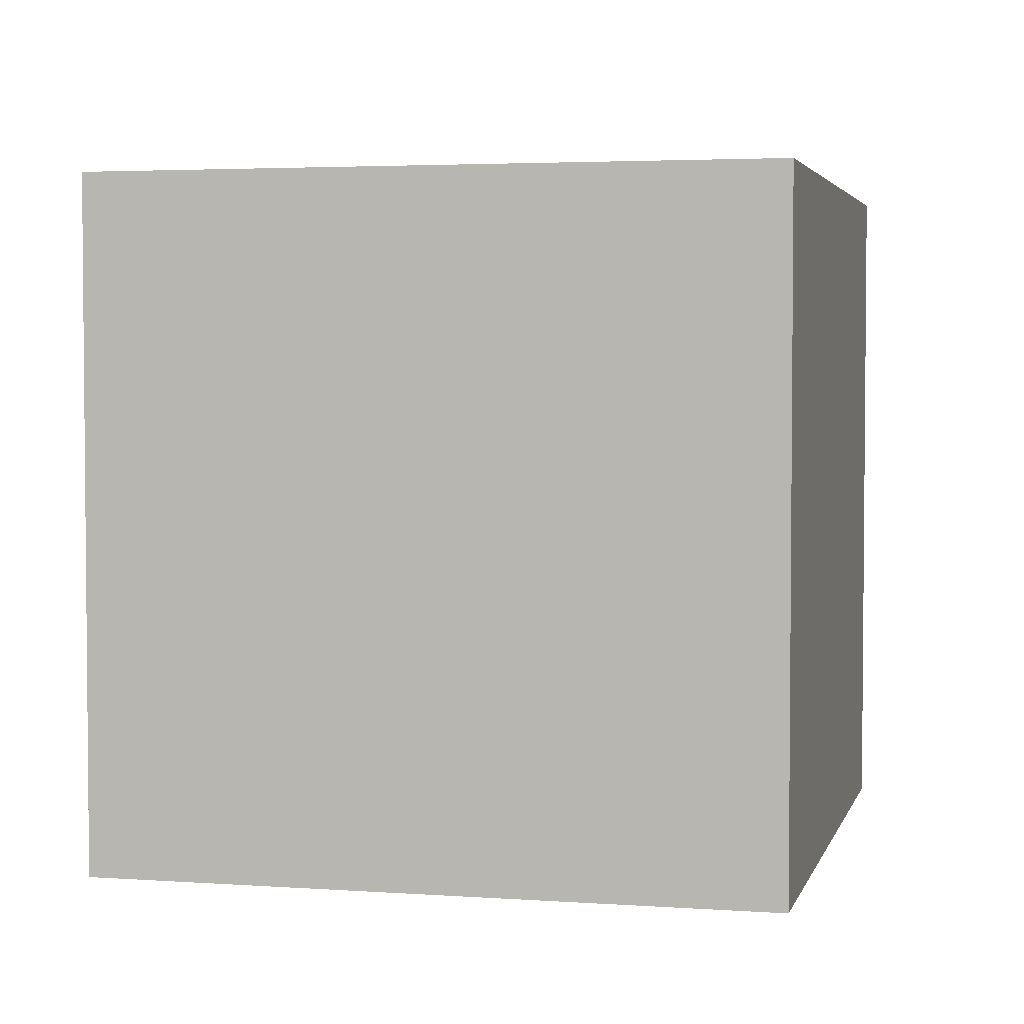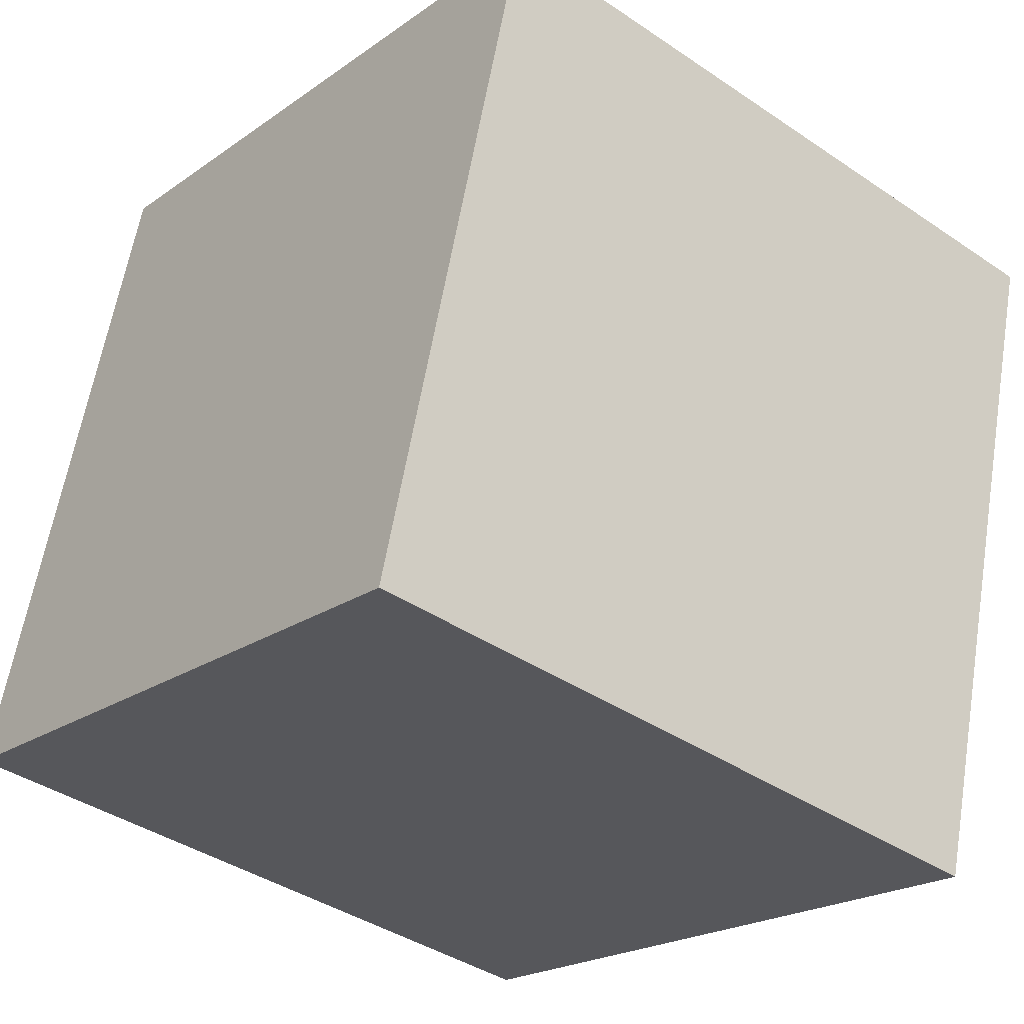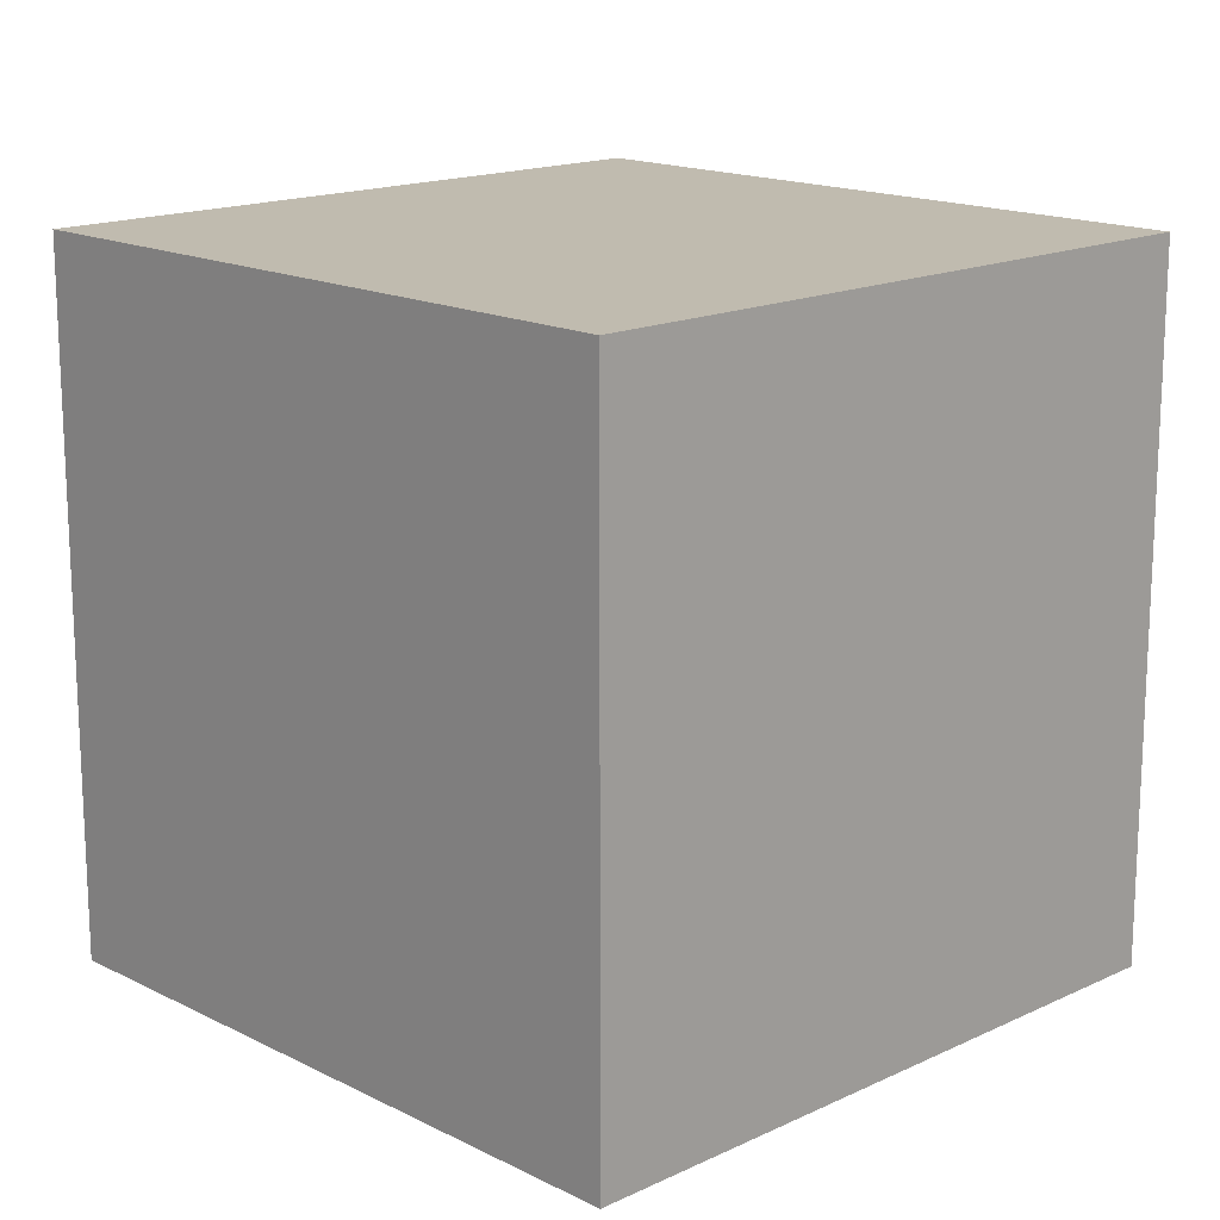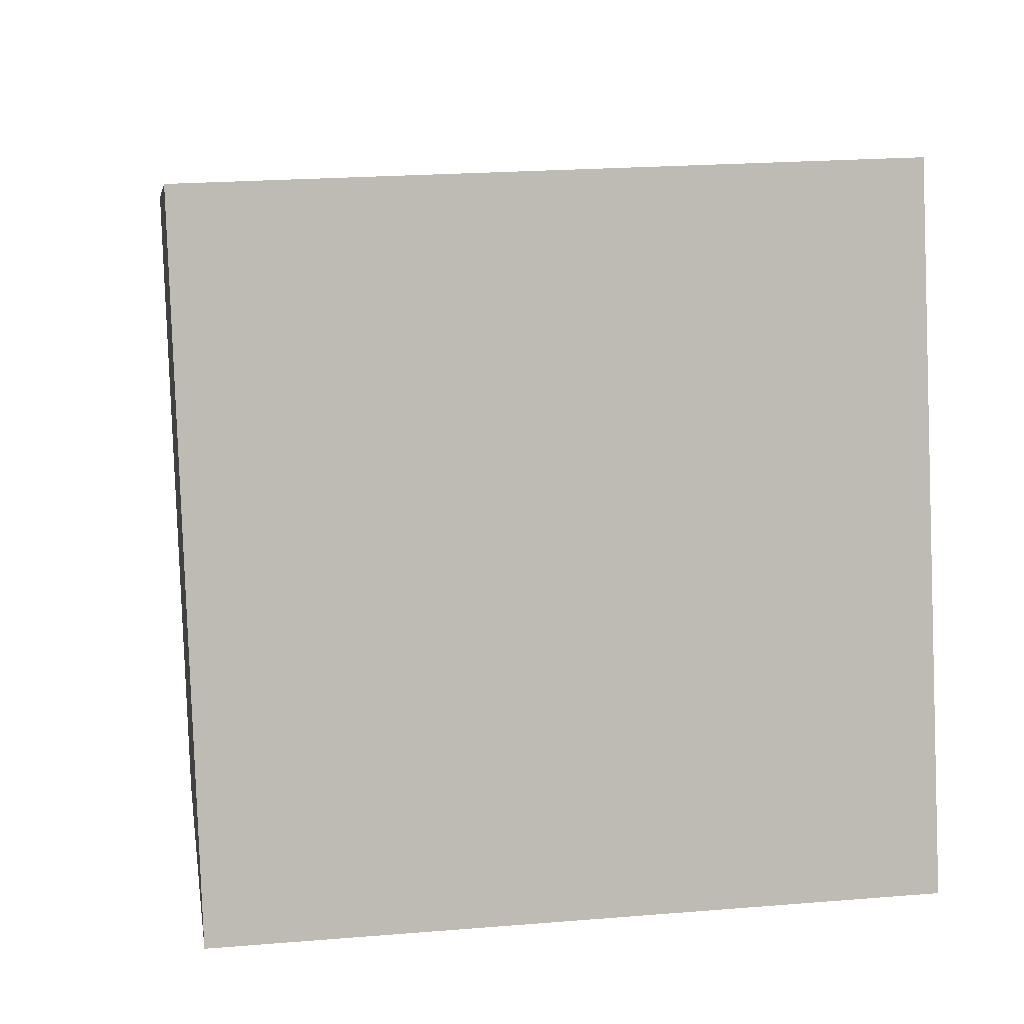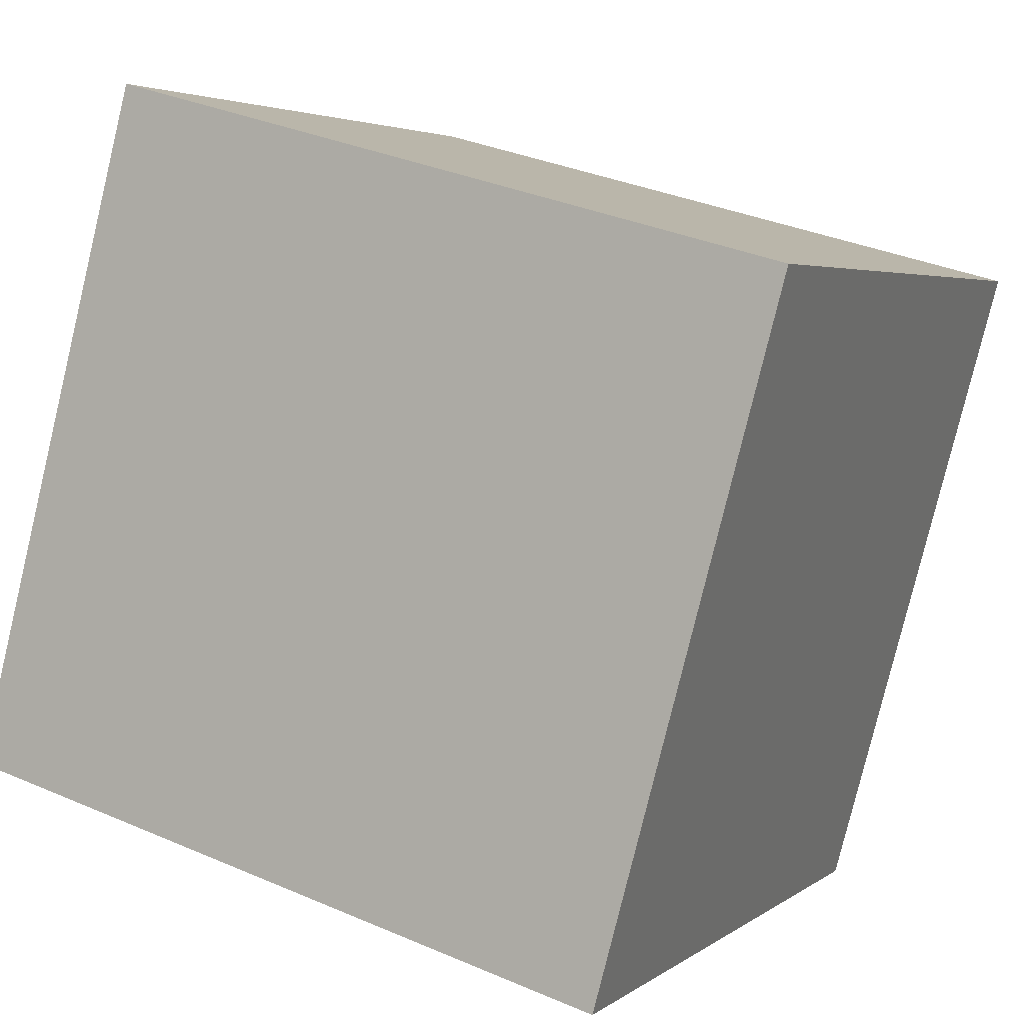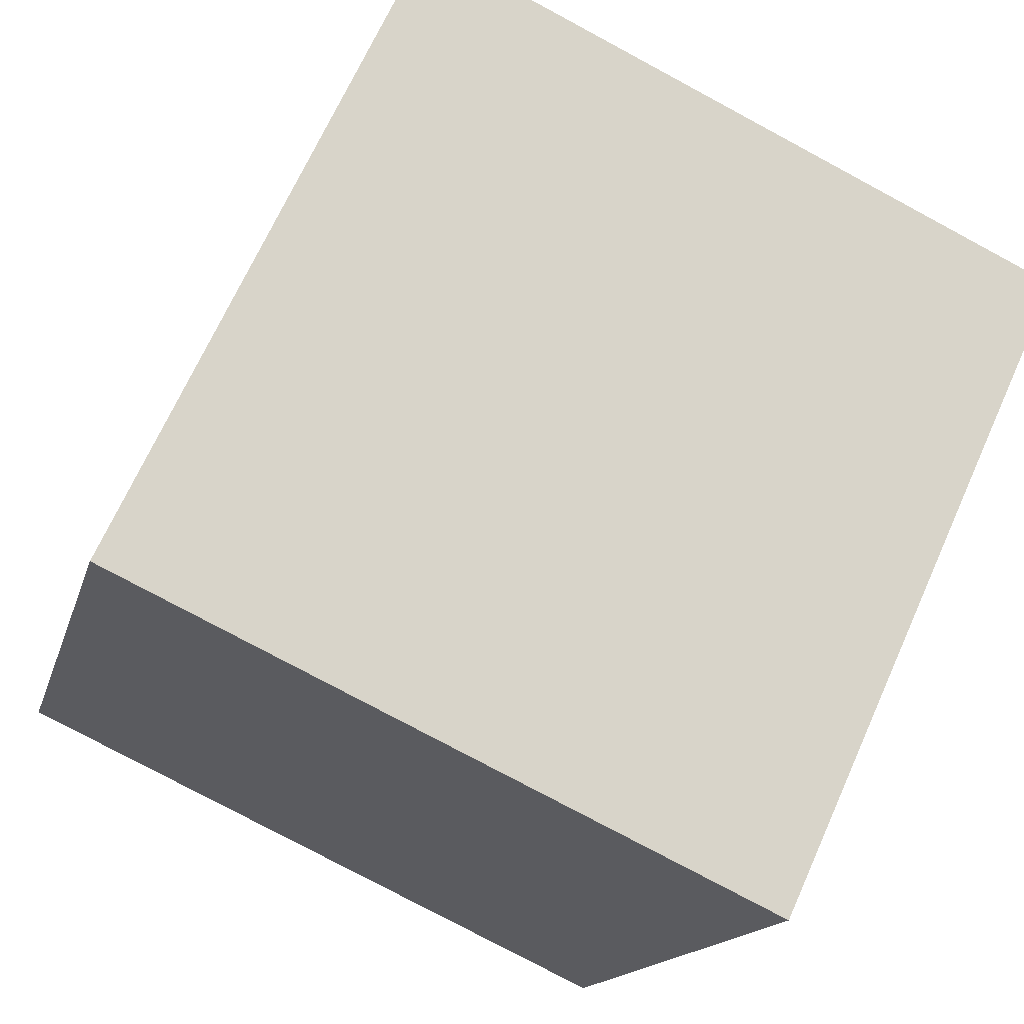
<metadata>
{"format":"obj","ext":"obj","renderer":"f3d","projection":"perspective","resolution":1024,"background":"white","views":[{"elev":3.4,"azim":-1.5,"up":"+Z"},{"elev":-40.0,"azim":50.1,"up":"+Y"},{"elev":16.1,"azim":-59.2,"up":"+Z"},{"elev":21.3,"azim":-98.4,"up":"+Y"},{"elev":3.8,"azim":25.4,"up":"+Y"},{"elev":68.1,"azim":24.1,"up":"+Y"}]}
</metadata>
<code>
v 0.7652 0.6511 -0.28
v 0.7652 0.6511 0.12
v 0.6611 0.2648 0.12
v 0.7652 0.6511 -0.28
v 0.6611 0.2648 0.12
v 0.6611 0.2648 -0.28
v 0.3789 0.7552 -0.28
v 0.2748 0.3689 -0.28
v 0.2748 0.3689 0.12
v 0.3789 0.7552 -0.28
v 0.2748 0.3689 0.12
v 0.3789 0.7552 0.12
v 0.7652 0.6511 -0.28
v 0.3789 0.7552 -0.28
v 0.3789 0.7552 0.12
v 0.7652 0.6511 -0.28
v 0.3789 0.7552 0.12
v 0.7652 0.6511 0.12
v 0.7652 0.6511 0.12
v 0.3789 0.7552 0.12
v 0.2748 0.3689 0.12
v 0.7652 0.6511 0.12
v 0.2748 0.3689 0.12
v 0.6611 0.2648 0.12
v 0.6611 0.2648 0.12
v 0.2748 0.3689 0.12
v 0.2748 0.3689 -0.28
v 0.6611 0.2648 0.12
v 0.2748 0.3689 -0.28
v 0.6611 0.2648 -0.28
v 0.3789 0.7552 -0.28
v 0.7652 0.6511 -0.28
v 0.6611 0.2648 -0.28
v 0.3789 0.7552 -0.28
v 0.6611 0.2648 -0.28
v 0.2748 0.3689 -0.28
f 1 2 3
f 4 5 6
f 7 8 9
f 10 11 12
f 13 14 15
f 16 17 18
f 19 20 21
f 22 23 24
f 25 26 27
f 28 29 30
f 31 32 33
f 34 35 36

</code>
